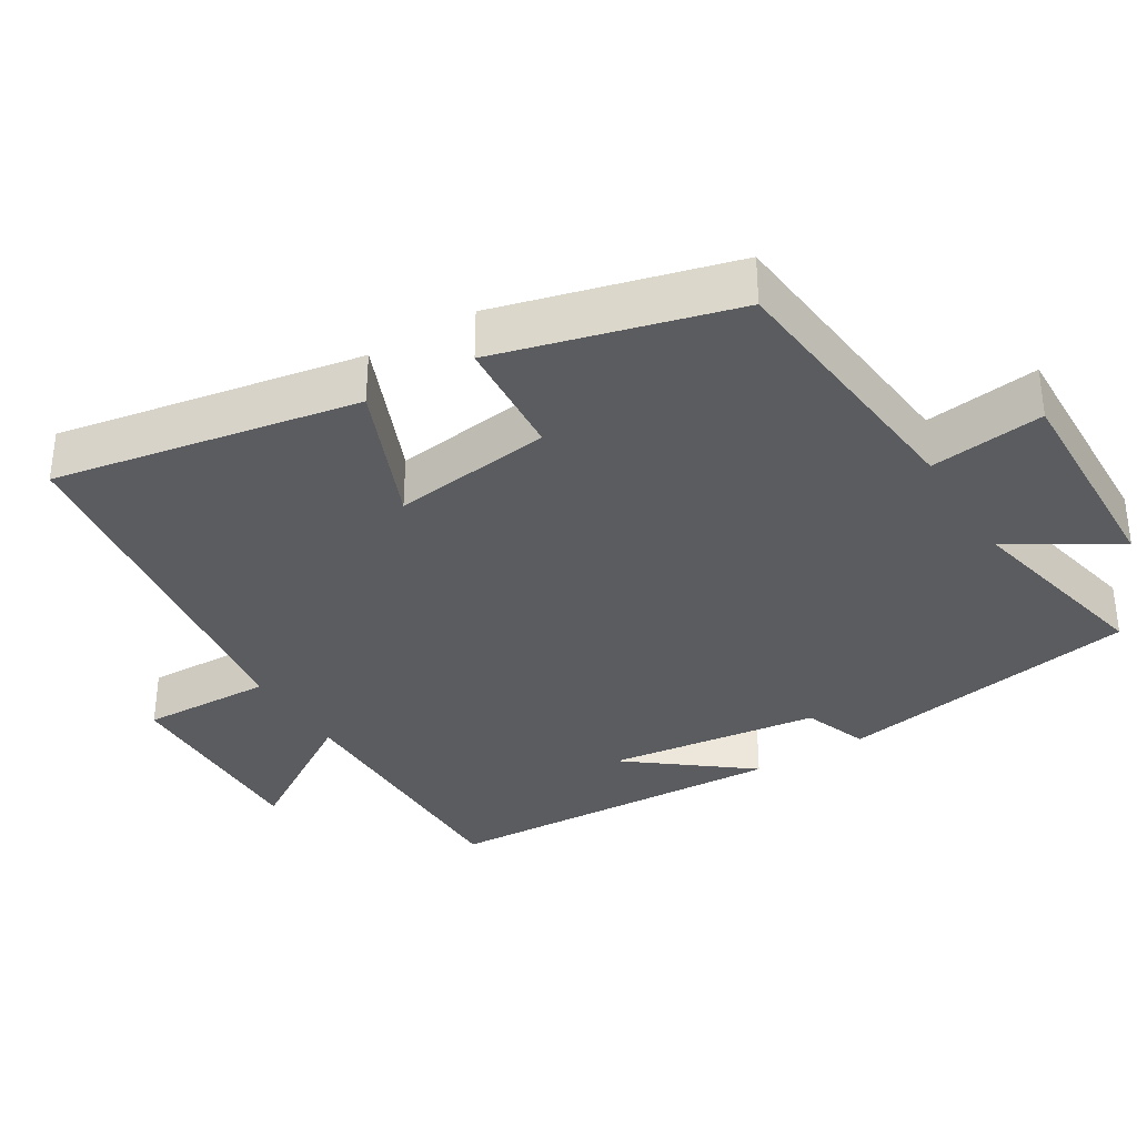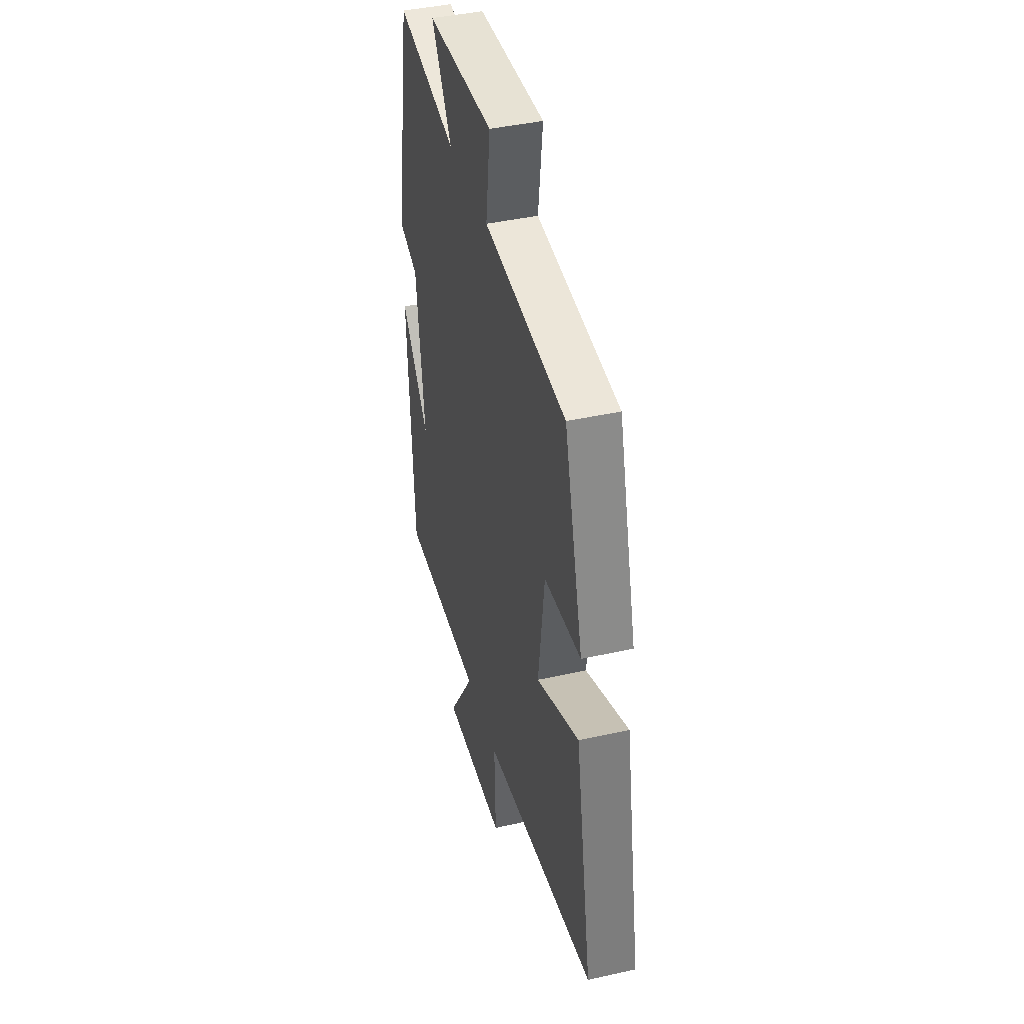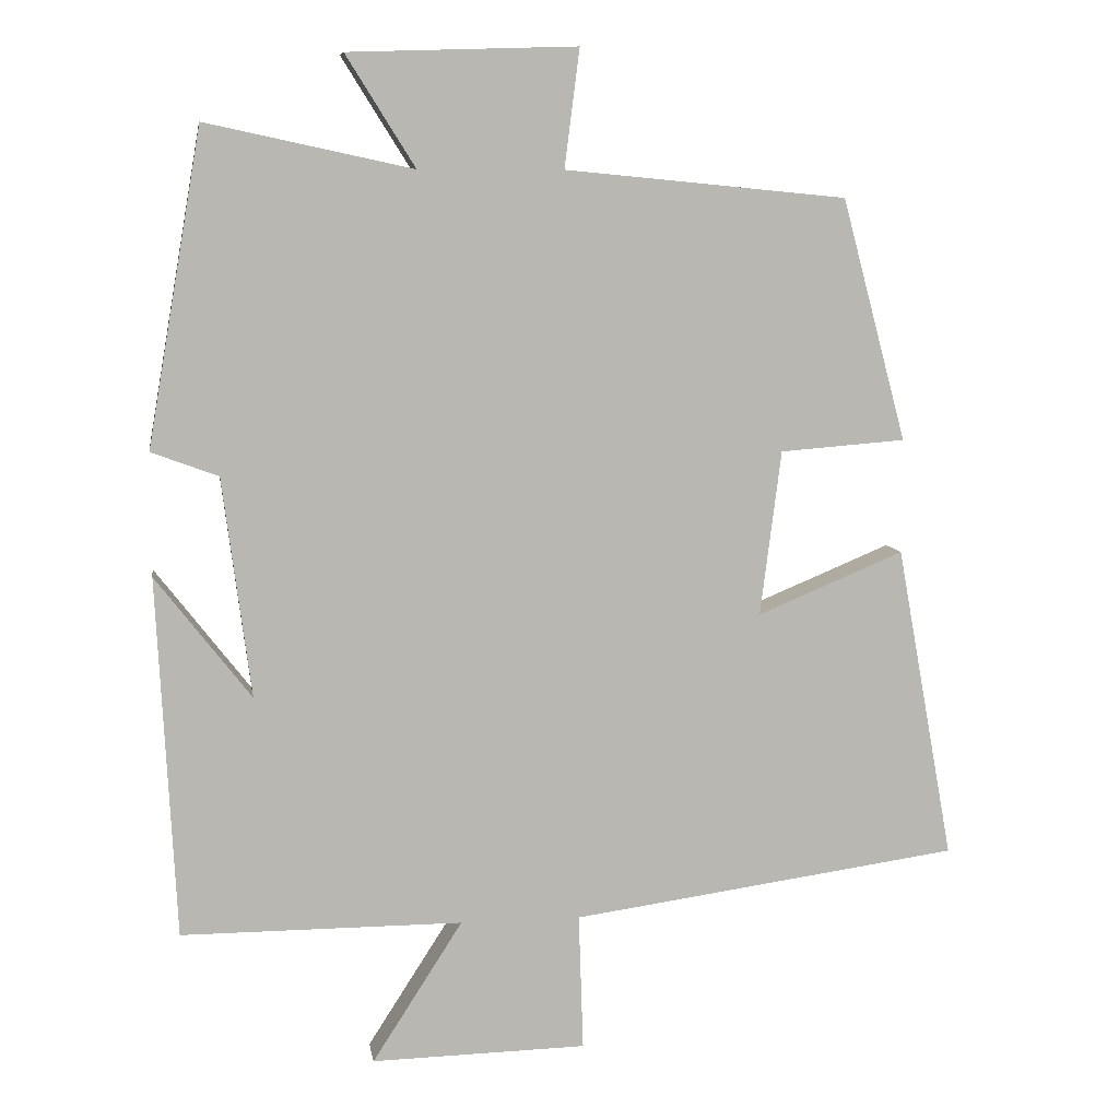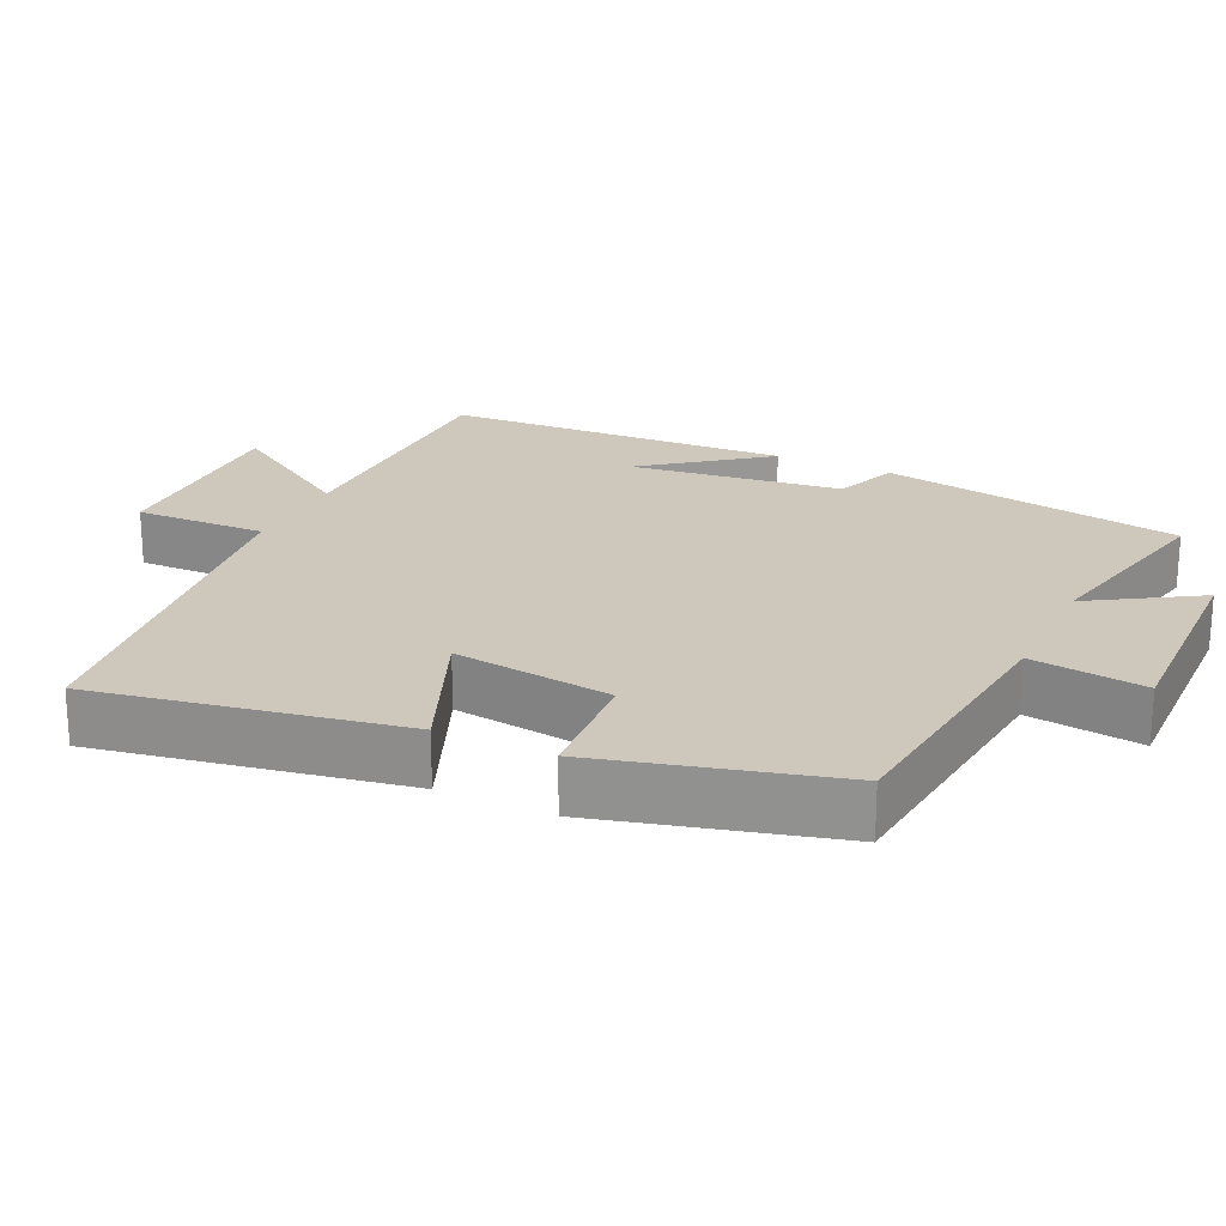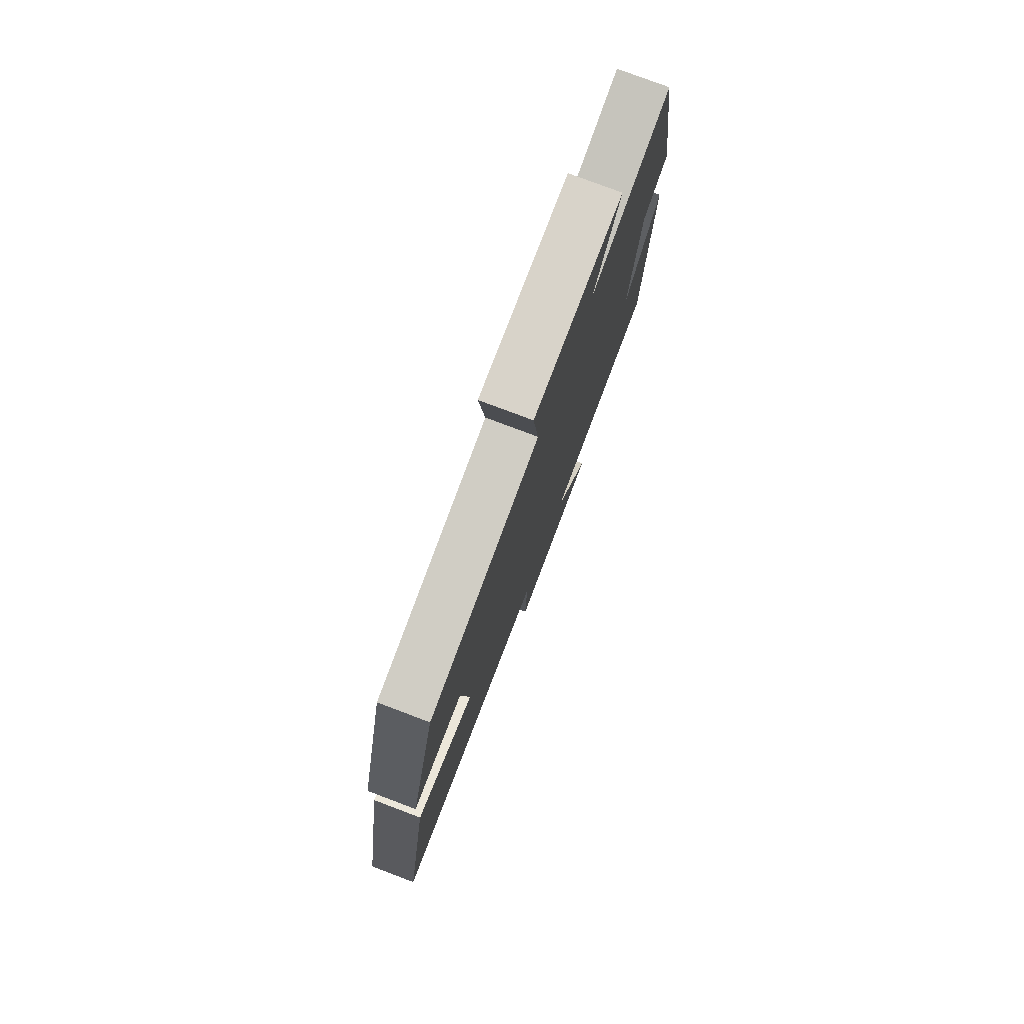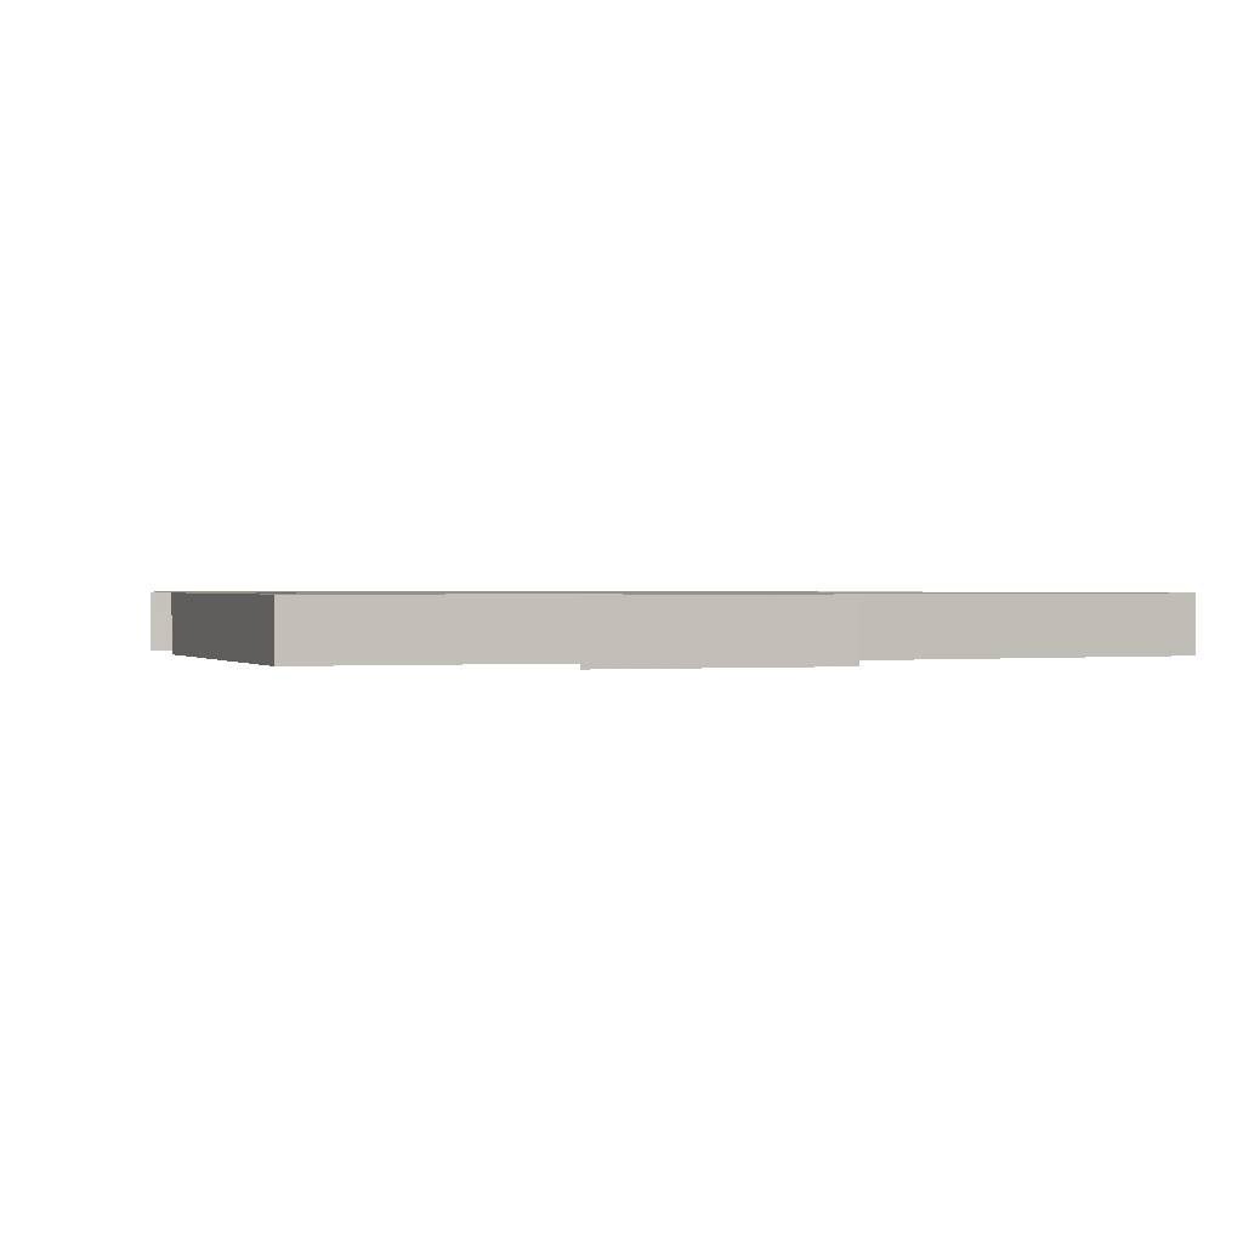
<metadata>
{"format":"obj","ext":"obj","renderer":"f3d","projection":"perspective","resolution":1024,"background":"white","views":[{"elev":-34.5,"azim":-58.5,"up":"+Y"},{"elev":41.8,"azim":-105.2,"up":"+Z"},{"elev":8.1,"azim":171.1,"up":"+Z"},{"elev":22.0,"azim":-64.5,"up":"+Y"},{"elev":78.1,"azim":-69.3,"up":"+Z"},{"elev":0.8,"azim":162.0,"up":"+Y"}]}
</metadata>
<code>
v 0.428 0.07 0.559
v 0.5 0.07 0.141
v 0.411 0.07 0.108
v 0.373 0.07 -0.184
v 0.5 0.07 -0.021
v 0.475 0.07 -0.5
v 0.101 0.07 -0.5
v 0.221 0.07 -0.687
v -0.065 0.07 -0.681
v -0.059 0.07 -0.5
v -0.576 0.07 -0.428
v -0.5 0.07 -0.01
v -0.305 0.07 -0.091
v -0.333 0.07 0.129
v -0.5 0.07 0.142
v -0.414 0.07 0.464
v -0.039 0.07 0.5
v -0.059 0.07 0.657
v 0.245 0.07 0.647
v 0.153 0.07 0.5
v 0.428 0 0.559
v 0.5 0 0.141
v 0.411 0 0.108
v 0.373 0 -0.184
v 0.5 0 -0.021
v 0.475 0 -0.5
v 0.101 0 -0.5
v 0.221 0 -0.687
v -0.065 0 -0.681
v -0.059 0 -0.5
v -0.576 0 -0.428
v -0.5 0 -0.01
v -0.305 0 -0.091
v -0.333 0 0.129
v -0.5 0 0.142
v -0.414 0 0.464
v -0.039 0 0.5
v -0.059 0 0.657
v 0.245 0 0.647
v 0.153 0 0.5
f 17 18 19 20
f 15 16 17 20
f 14 15 20 1
f 13 14 1 2
f 10 11 12 13
f 7 8 9 10
f 7 10 13
f 4 5 6
f 4 6 7 13
f 13 2 3
f 3 4 13
f 40 39 38 37
f 40 37 36 35
f 21 40 35 34
f 22 21 34 33
f 33 32 31 30
f 30 29 28 27
f 33 30 27
f 26 25 24
f 33 27 26 24
f 23 22 33
f 33 24 23
f 1 21 22 2
f 2 22 23 3
f 3 23 24 4
f 4 24 25 5
f 5 25 26 6
f 6 26 27 7
f 7 27 28 8
f 8 28 29 9
f 9 29 30 10
f 10 30 31 11
f 11 31 32 12
f 12 32 33 13
f 13 33 34 14
f 14 34 35 15
f 15 35 36 16
f 16 36 37 17
f 17 37 38 18
f 18 38 39 19
f 19 39 40 20
f 20 40 21 1

</code>
